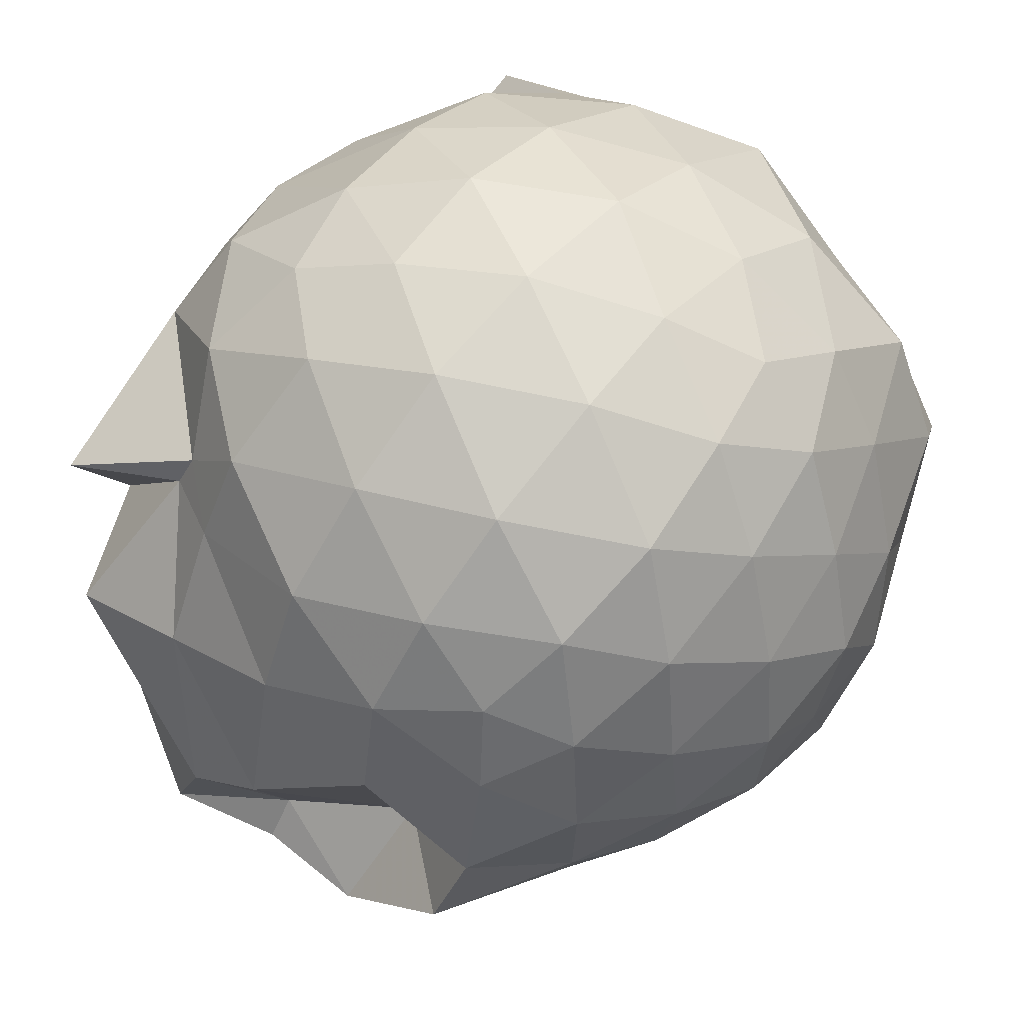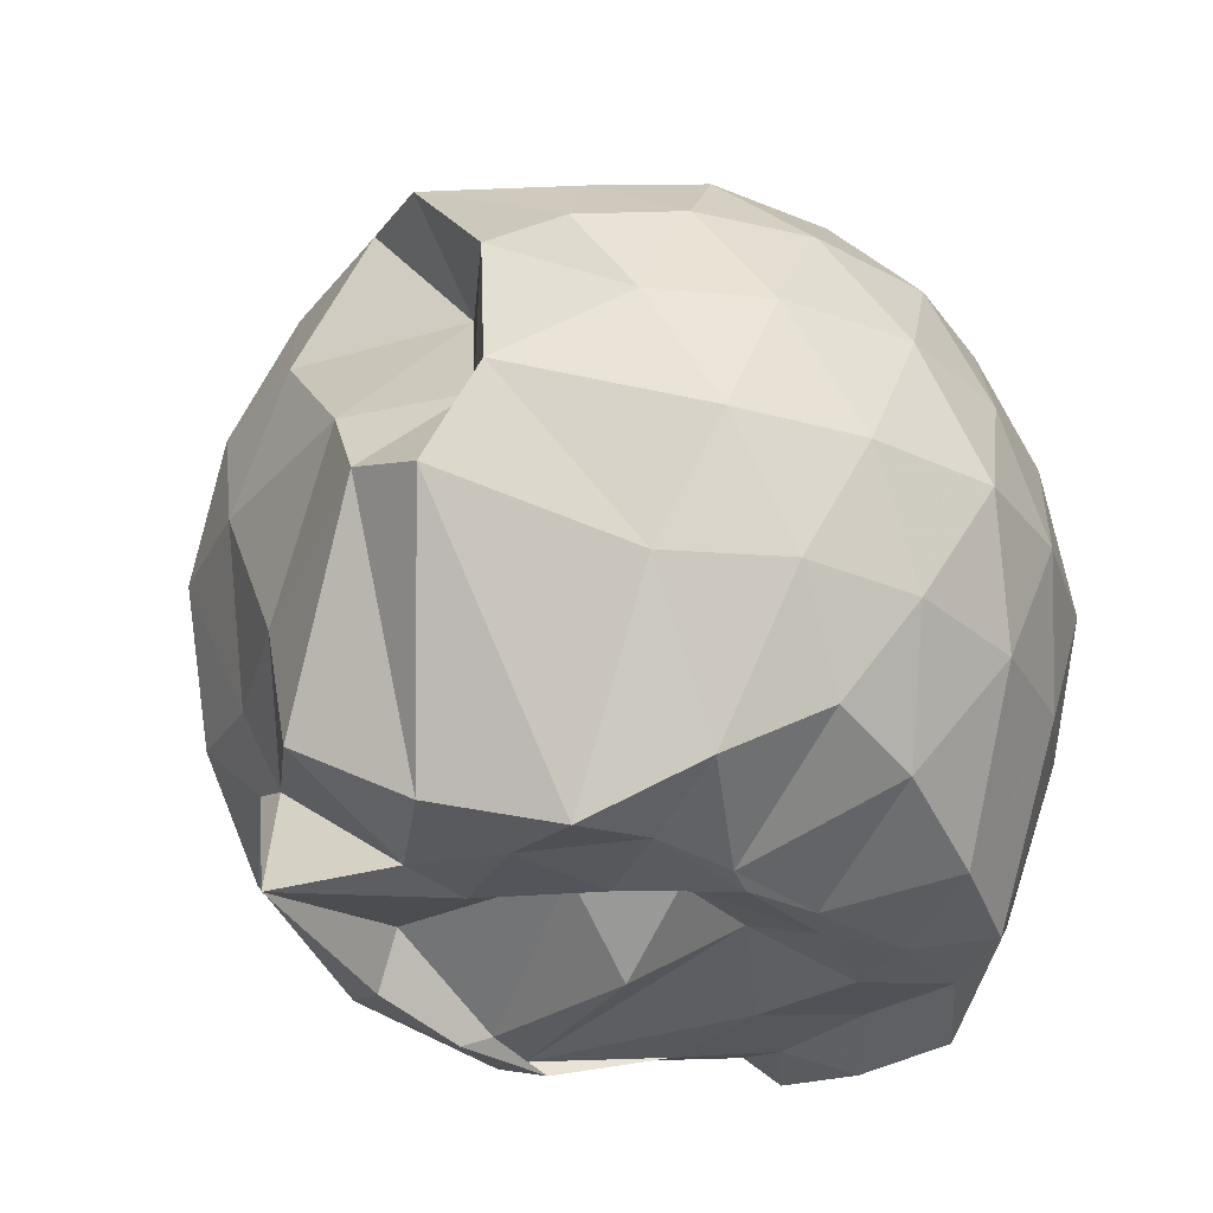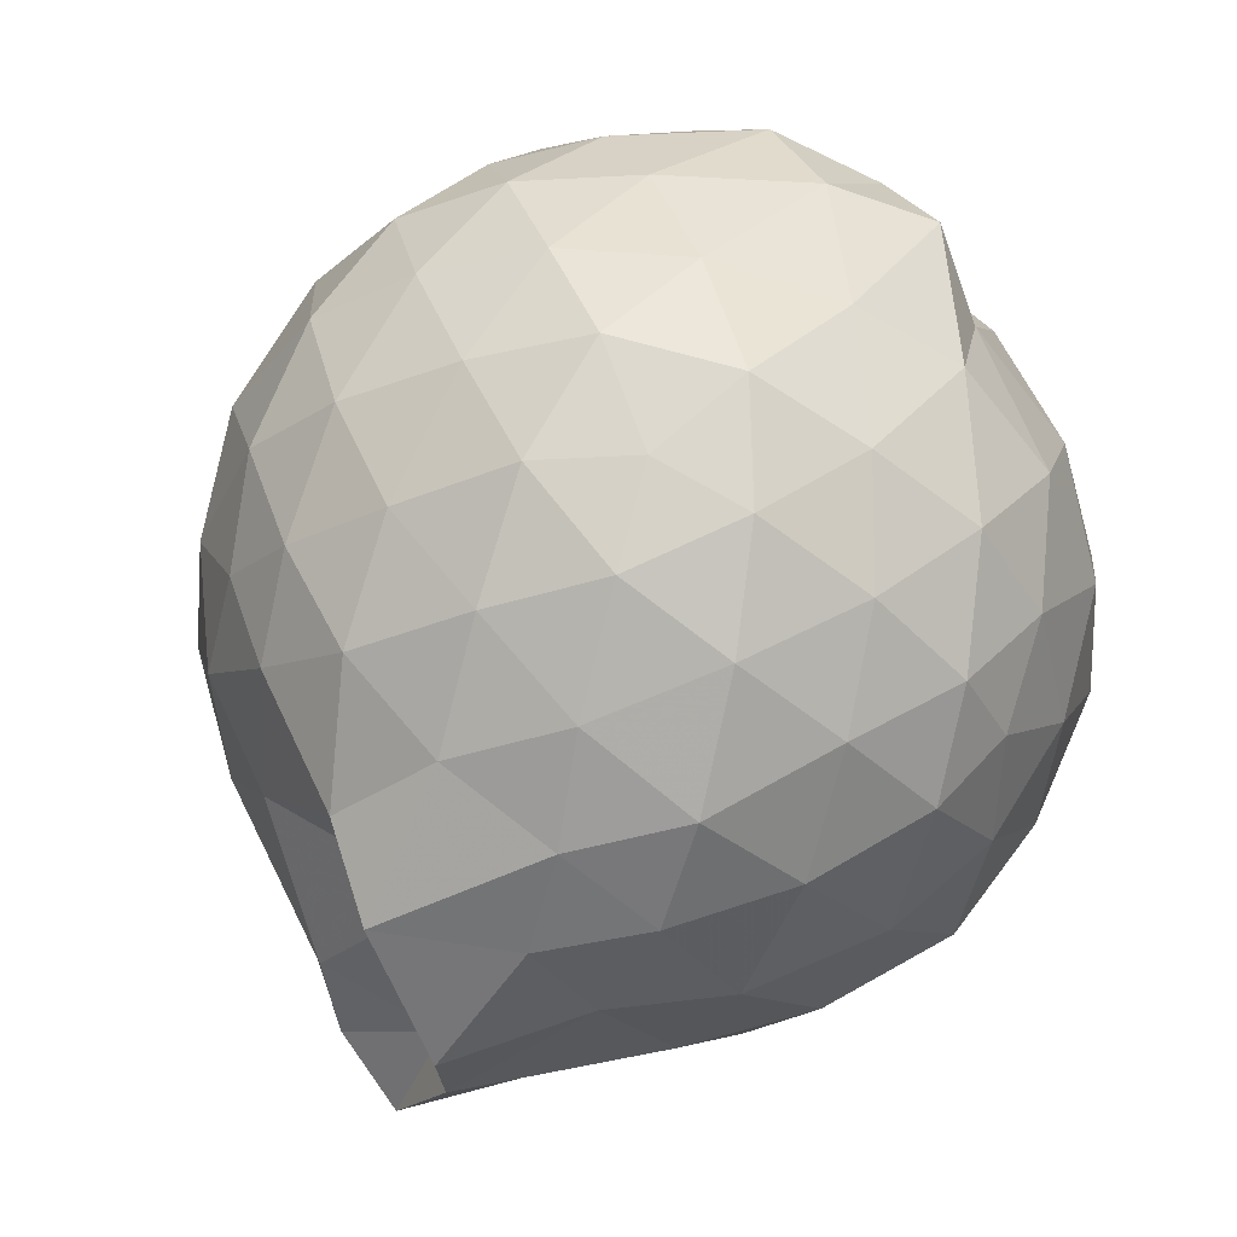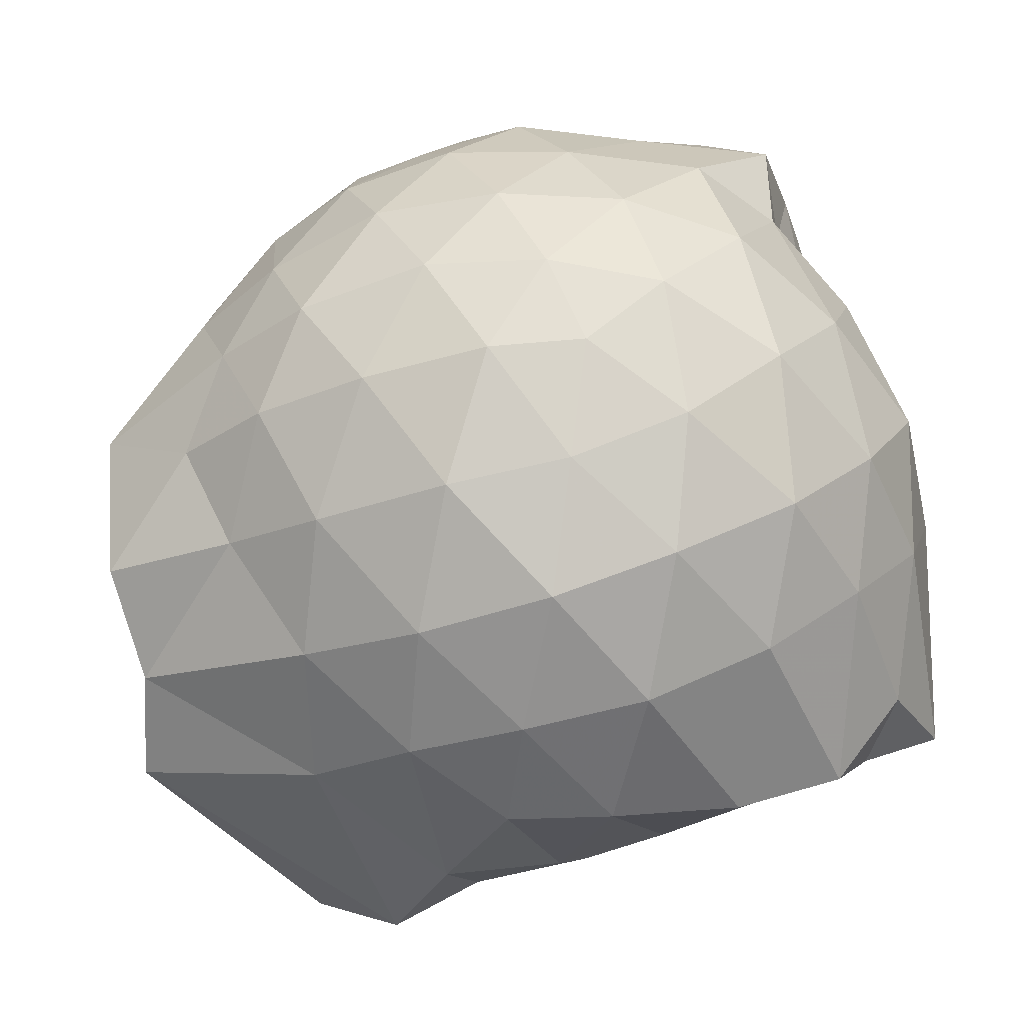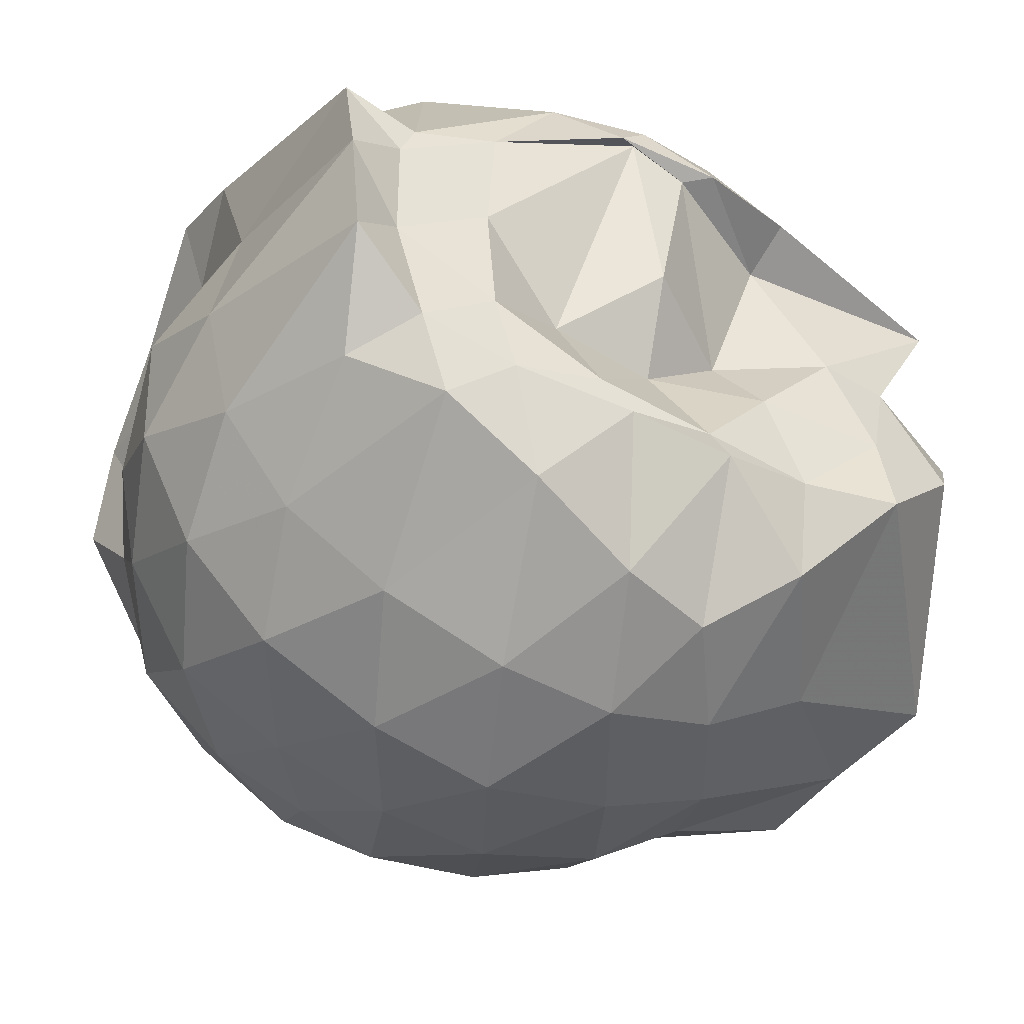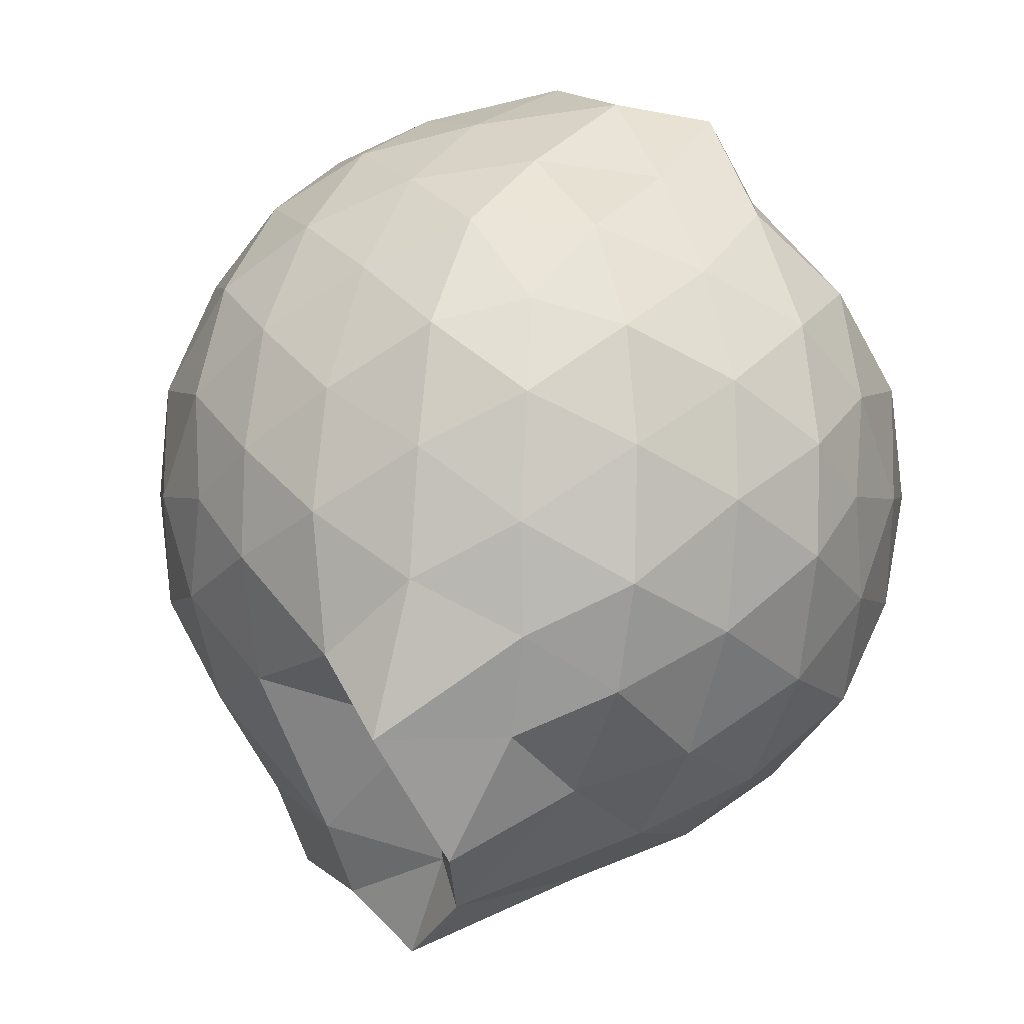
<metadata>
{"format":"obj","ext":"obj","renderer":"f3d","projection":"perspective","resolution":1024,"background":"white","views":[{"elev":62.2,"azim":-48.1,"up":"+Y"},{"elev":-27.3,"azim":-48.0,"up":"+Z"},{"elev":74.0,"azim":-41.1,"up":"+Z"},{"elev":-79.2,"azim":18.3,"up":"+Y"},{"elev":-45.6,"azim":151.4,"up":"+Y"},{"elev":62.3,"azim":-53.3,"up":"+Z"}]}
</metadata>
<code>
v -2.399 -0.3459 0.3251
v -2.411 -0.3459 -1.47
v -1.607 -0.2689 -0.1624
v -1.549 -0.1122 -0.1012
v -1.659 0.1153 -0.05317
v -1.913 0.3401 -0.09091
v -2.116 0.4715 -0.1529
v -2.356 0.4825 -0.09194
v -2.631 0.4138 -0.05471
v -2.894 0.2895 -0.08204
v -3.083 0.131 -0.1517
v -3.163 -0.07395 -0.09125
v -3.251 -0.3972 -0.06303
v -3.341 -0.6041 -0.09391
v -3.131 -0.8364 -0.1467
v -2.916 -0.9769 -0.09408
v -2.65 -1.094 -0.07843
v -2.356 -1.149 -0.09331
v -2.142 -1.126 -0.1485
v -1.934 -0.9974 -0.09447
v -1.729 -0.7983 -0.07581
v -1.62 -0.4675 -0.09827
v -1.569 -0.1436 -0.3589
v -1.532 0.04676 -0.3453
v -1.687 0.3156 -0.3458
v -1.95 0.5003 -0.361
v -2.229 0.5698 -0.3657
v -2.517 0.5761 -0.34
v -2.828 0.4725 -0.3368
v -3.064 0.2901 -0.3491
v -3.228 0.06435 -0.3649
v -3.305 -0.2157 -0.3373
v -3.168 -0.6129 -0.3257
v -3.395 -0.8541 -0.3575
v -3.08 -0.9817 -0.3619
v -2.848 -1.145 -0.3462
v -2.536 -1.246 -0.3454
v -2.254 -1.245 -0.3737
v -1.976 -1.16 -0.3732
v -1.733 -0.9935 -0.3412
v -1.568 -0.7274 -0.3495
v -1.505 -0.4447 -0.3609
v -1.556 0.006217 -0.6368
v -1.486 0.185 -0.6558
v -1.799 0.4513 -0.6457
v -2.064 0.5836 -0.6452
v -2.381 0.6269 -0.6469
v -2.69 0.5811 -0.6463
v -2.966 0.4303 -0.6416
v -3.186 0.2093 -0.6479
v -3.316 -0.06507 -0.6408
v -3.427 -0.4969 -0.6228
v -3.325 -0.7731 -0.6293
v -3.401 -0.8726 -0.6267
v -2.982 -1.115 -0.6406
v -2.702 -1.25 -0.6456
v -2.387 -1.317 -0.6461
v -2.097 -1.257 -0.6494
v -1.808 -1.122 -0.6551
v -1.597 -0.9054 -0.6542
v -1.46 -0.6242 -0.6546
v -1.444 -0.3087 -0.6567
v -1.502 0.1072 -0.8741
v -1.67 0.3136 -0.9226
v -1.952 0.4741 -0.9568
v -2.238 0.5703 -0.9519
v -2.529 0.5684 -0.9221
v -2.813 0.4839 -0.9322
v -3.051 0.2758 -0.969
v -3.158 0.04017 -0.9885
v -3.335 -0.2304 -0.9586
v -3.478 -0.6049 -0.7941
v -3.497 -0.8016 -0.864
v -3.073 -0.9989 -0.9492
v -2.821 -1.16 -0.924
v -2.551 -1.243 -0.9332
v -2.26 -1.245 -0.9569
v -1.963 -1.146 -0.9538
v -1.723 -0.98 -0.9341
v -1.554 -0.7623 -0.9401
v -1.481 -0.4772 -0.9545
v -1.544 -0.1453 -0.9365
v -1.664 0.1428 -1.166
v -1.877 0.2916 -1.235
v -2.135 0.4065 -1.233
v -2.401 0.4585 -1.207
v -2.642 0.4504 -1.143
v -2.874 0.2902 -1.219
v -3.052 0.09152 -1.127
v -3.083 -0.004582 -1.155
v -3.371 -0.3341 -1.253
v -3.245 -0.5665 -1.389
v -3.045 -0.776 -1.437
v -2.858 -0.9707 -1.289
v -2.662 -1.115 -1.161
v -2.429 -1.109 -1.233
v -2.144 -1.034 -1.329
v -1.896 -0.9319 -1.37
v -1.699 -0.8137 -1.262
v -1.626 -0.6011 -1.455
v -1.599 -0.3225 -1.459
v -1.585 -0.0893 -1.428
v -1.574 -0.2913 0.05076
v -1.709 -0.09737 0.1096
v -1.953 0.1549 0.08637
v -2.164 0.3454 0.04155
v -2.441 0.2941 0.09623
v -2.732 0.1907 0.1016
v -2.983 0.04913 0.03785
v -3.043 -0.2078 0.1065
v -3.044 -0.4861 0.09877
v -2.982 -0.7579 0.03814
v -2.751 -0.8963 0.09715
v -2.442 -0.9648 0.1097
v -2.173 -1.016 0.03809
v -1.961 -0.8205 0.09729
v -1.76 -0.5565 0.09129
v -1.867 -0.3394 0.1853
v -2.038 -0.09107 0.2383
v -2.234 0.1319 0.196
v -2.518 0.05029 0.2369
v -2.807 -0.06722 0.1929
v -2.819 -0.343 0.2378
v -2.815 -0.6255 0.1873
v -2.526 -0.7361 0.243
v -2.236 -0.8057 0.2018
v -2.05 -0.5903 0.23
v -2.145 -0.3431 0.3154
v -2.305 -0.1025 0.3169
v -2.58 -0.1979 0.3138
v -2.593 -0.4789 0.3089
v -2.324 -0.5585 0.3171
v -1.772 -0.1309 -1.418
v -2.126 0.1369 -1.459
v -2.339 0.09 -1.536
v -2.608 0.2631 -1.411
v -2.759 0.02918 -1.495
v -3.203 -0.101 -1.435
v -3.07 -0.3578 -1.408
v -3.014 -0.5888 -1.431
v -2.818 -0.7793 -1.392
v -2.608 -0.8018 -1.402
v -2.345 -0.8007 -1.413
v -2.049 -0.7981 -1.405
v -1.815 -0.7525 -1.405
v -1.751 -0.469 -1.388
v -1.738 -0.2136 -1.413
v -1.965 -0.08788 -1.456
v -2.265 0.01072 -1.551
v -2.524 0.02019 -1.549
v -2.753 -0.01566 -1.356
v -2.898 -0.36 -1.427
v -2.71 -0.5725 -1.413
v -2.543 -0.7789 -1.419
v -2.26 -0.7435 -1.419
v -1.989 -0.6244 -1.418
v -1.968 -0.3301 -1.415
v -2.311 0.03681 -1.525
v -2.453 -0.00739 -1.516
v -2.641 -0.3979 -1.311
v -2.453 -0.5346 -1.313
v -2.203 -0.4988 -1.319
f 3 23 4
f 4 23 24
f 4 24 5
f 5 24 25
f 5 25 6
f 6 25 26
f 6 26 7
f 7 26 27
f 7 27 8
f 8 27 28
f 8 28 9
f 9 28 29
f 9 29 10
f 10 29 30
f 10 30 11
f 11 30 31
f 11 31 12
f 12 31 32
f 12 32 13
f 13 32 33
f 13 33 14
f 14 33 34
f 14 34 15
f 15 34 35
f 15 35 16
f 16 35 36
f 16 36 17
f 17 36 37
f 17 37 18
f 18 37 38
f 18 38 19
f 19 38 39
f 19 39 20
f 20 39 40
f 20 40 21
f 21 40 41
f 21 41 22
f 22 41 42
f 22 42 3
f 3 42 23
f 23 43 24
f 24 43 44
f 24 44 25
f 25 44 45
f 25 45 26
f 26 45 46
f 26 46 27
f 27 46 47
f 27 47 28
f 28 47 48
f 28 48 29
f 29 48 49
f 29 49 30
f 30 49 50
f 30 50 31
f 31 50 51
f 31 51 32
f 32 51 52
f 32 52 33
f 33 52 53
f 33 53 34
f 34 53 54
f 34 54 35
f 35 54 55
f 35 55 36
f 36 55 56
f 36 56 37
f 37 56 57
f 37 57 38
f 38 57 58
f 38 58 39
f 39 58 59
f 39 59 40
f 40 59 60
f 40 60 41
f 41 60 61
f 41 61 42
f 42 61 62
f 42 62 23
f 23 62 43
f 43 63 44
f 44 63 64
f 44 64 45
f 45 64 65
f 45 65 46
f 46 65 66
f 46 66 47
f 47 66 67
f 47 67 48
f 48 67 68
f 48 68 49
f 49 68 69
f 49 69 50
f 50 69 70
f 50 70 51
f 51 70 71
f 51 71 52
f 52 71 72
f 52 72 53
f 53 72 73
f 53 73 54
f 54 73 74
f 54 74 55
f 55 74 75
f 55 75 56
f 56 75 76
f 56 76 57
f 57 76 77
f 57 77 58
f 58 77 78
f 58 78 59
f 59 78 79
f 59 79 60
f 60 79 80
f 60 80 61
f 61 80 81
f 61 81 62
f 62 81 82
f 62 82 43
f 43 82 63
f 63 83 64
f 64 83 84
f 64 84 65
f 65 84 85
f 65 85 66
f 66 85 86
f 66 86 67
f 67 86 87
f 67 87 68
f 68 87 88
f 68 88 69
f 69 88 89
f 69 89 70
f 70 89 90
f 70 90 71
f 71 90 91
f 71 91 72
f 72 91 92
f 72 92 73
f 73 92 93
f 73 93 74
f 74 93 94
f 74 94 75
f 75 94 95
f 75 95 76
f 76 95 96
f 76 96 77
f 77 96 97
f 77 97 78
f 78 97 98
f 78 98 79
f 79 98 99
f 79 99 80
f 80 99 100
f 80 100 81
f 81 100 101
f 81 101 82
f 82 101 102
f 82 102 63
f 63 102 83
f 103 104 118
f 104 119 118
f 104 105 119
f 105 120 119
f 105 106 120
f 106 107 120
f 107 121 120
f 107 108 121
f 108 122 121
f 108 109 122
f 109 110 122
f 110 123 122
f 110 111 123
f 111 124 123
f 111 112 124
f 112 113 124
f 113 125 124
f 113 114 125
f 114 126 125
f 114 115 126
f 115 116 126
f 116 127 126
f 116 117 127
f 117 118 127
f 117 103 118
f 118 119 128
f 119 129 128
f 119 120 129
f 120 121 129
f 121 130 129
f 121 122 130
f 122 123 130
f 123 131 130
f 123 124 131
f 124 125 131
f 125 132 131
f 125 126 132
f 126 127 132
f 127 128 132
f 127 118 128
f 133 148 134
f 134 148 149
f 134 149 135
f 135 149 150
f 135 150 136
f 136 150 137
f 137 150 151
f 137 151 138
f 138 151 152
f 138 152 139
f 139 152 140
f 140 152 153
f 140 153 141
f 141 153 154
f 141 154 142
f 142 154 143
f 143 154 155
f 143 155 144
f 144 155 156
f 144 156 145
f 145 156 146
f 146 156 157
f 146 157 147
f 147 157 148
f 147 148 133
f 148 158 149
f 149 158 159
f 149 159 150
f 150 159 151
f 151 159 160
f 151 160 152
f 152 160 153
f 153 160 161
f 153 161 154
f 154 161 155
f 155 161 162
f 155 162 156
f 156 162 157
f 157 162 158
f 157 158 148
f 3 4 103
f 103 4 104
f 4 5 104
f 104 5 105
f 5 6 105
f 105 6 106
f 6 7 106
f 7 8 106
f 106 8 107
f 8 9 107
f 107 9 108
f 9 10 108
f 108 10 109
f 10 11 109
f 11 12 109
f 109 12 110
f 12 13 110
f 110 13 111
f 13 14 111
f 111 14 112
f 14 15 112
f 15 16 112
f 112 16 113
f 16 17 113
f 113 17 114
f 17 18 114
f 114 18 115
f 18 19 115
f 19 20 115
f 115 20 116
f 20 21 116
f 116 21 117
f 21 22 117
f 117 22 103
f 22 3 103
f 83 133 84
f 84 133 134
f 84 134 85
f 85 134 135
f 85 135 86
f 86 135 136
f 86 136 87
f 87 136 88
f 88 136 137
f 88 137 89
f 89 137 138
f 89 138 90
f 90 138 139
f 90 139 91
f 91 139 92
f 92 139 140
f 92 140 93
f 93 140 141
f 93 141 94
f 94 141 142
f 94 142 95
f 95 142 96
f 96 142 143
f 96 143 97
f 97 143 144
f 97 144 98
f 98 144 145
f 98 145 99
f 99 145 100
f 100 145 146
f 100 146 101
f 101 146 147
f 101 147 102
f 102 147 133
f 102 133 83
f 128 129 1
f 129 130 1
f 130 131 1
f 131 132 1
f 132 128 1
f 159 158 2
f 160 159 2
f 161 160 2
f 162 161 2
f 158 162 2

</code>
